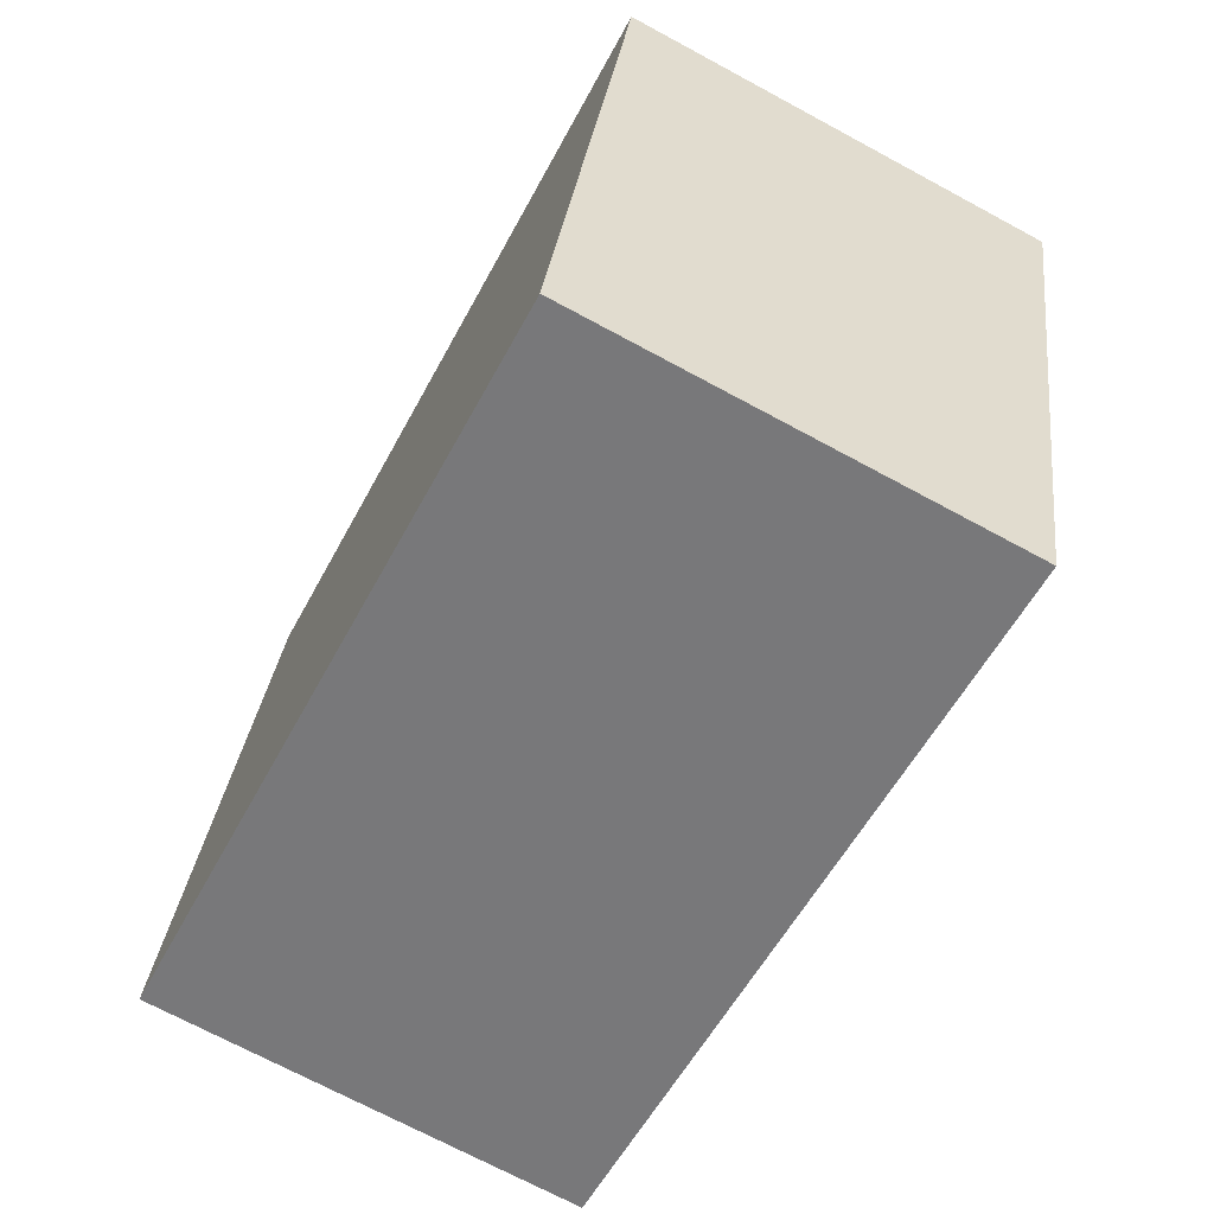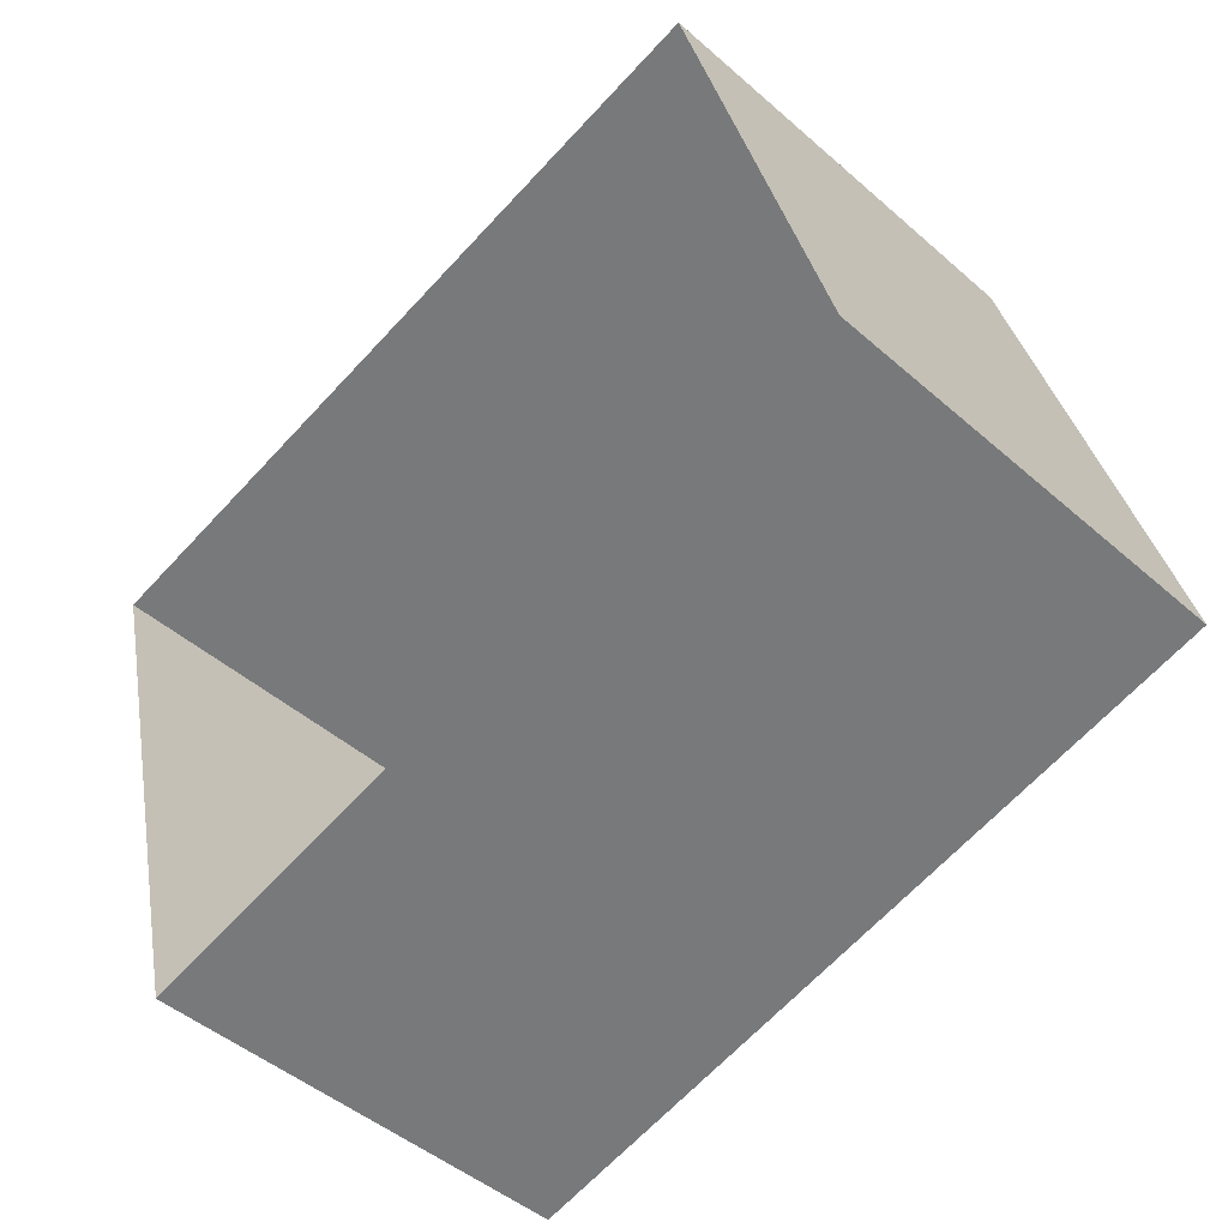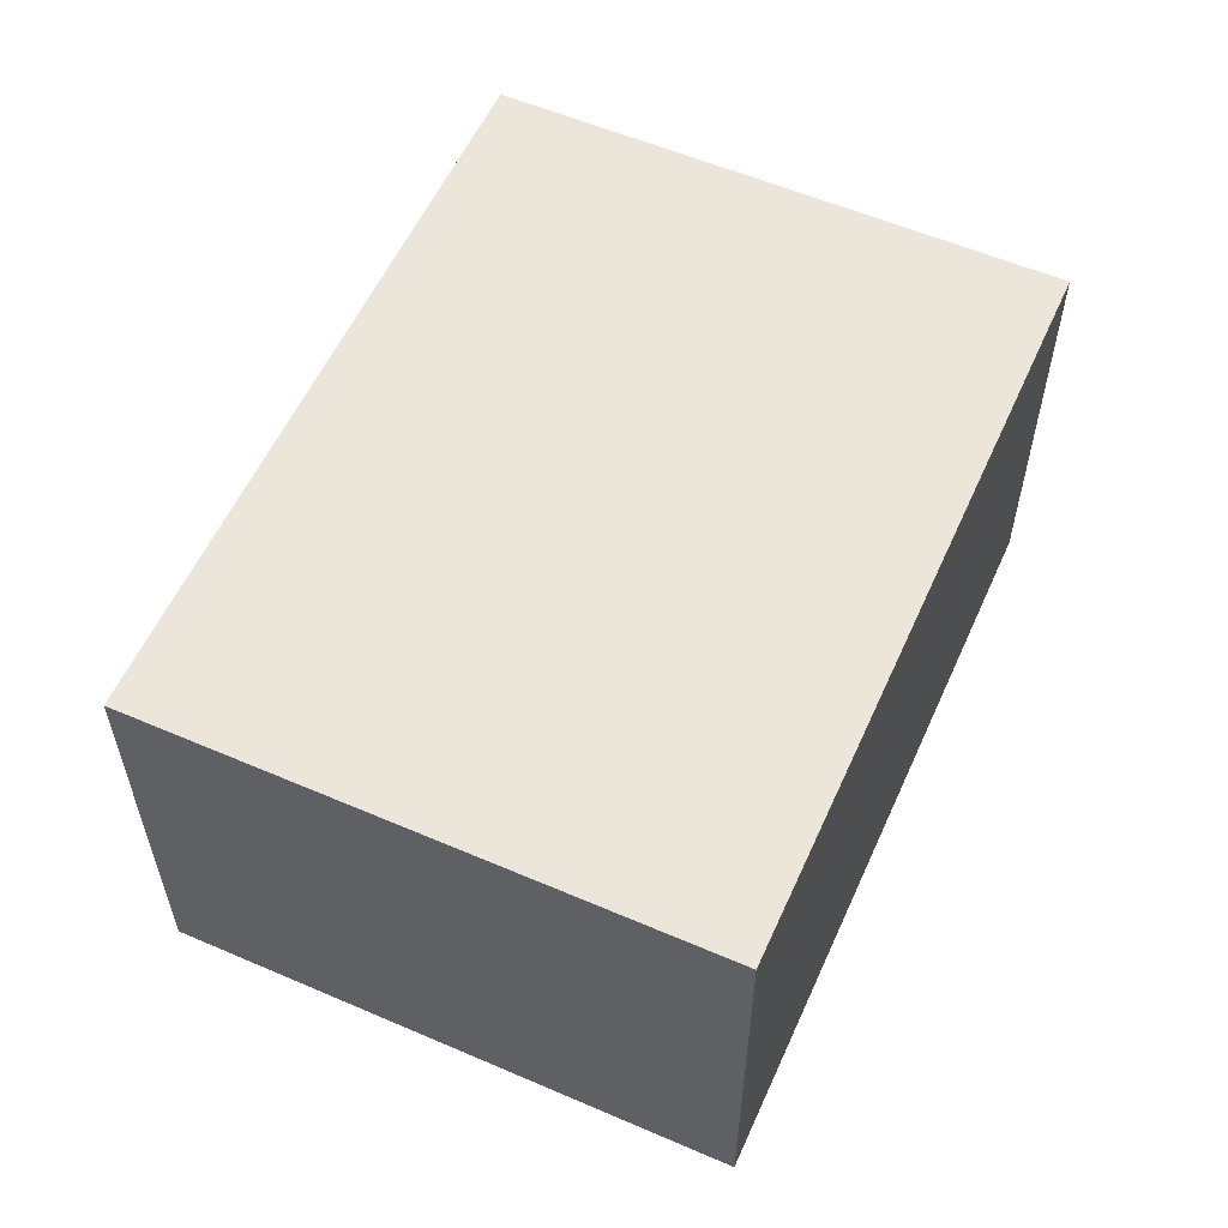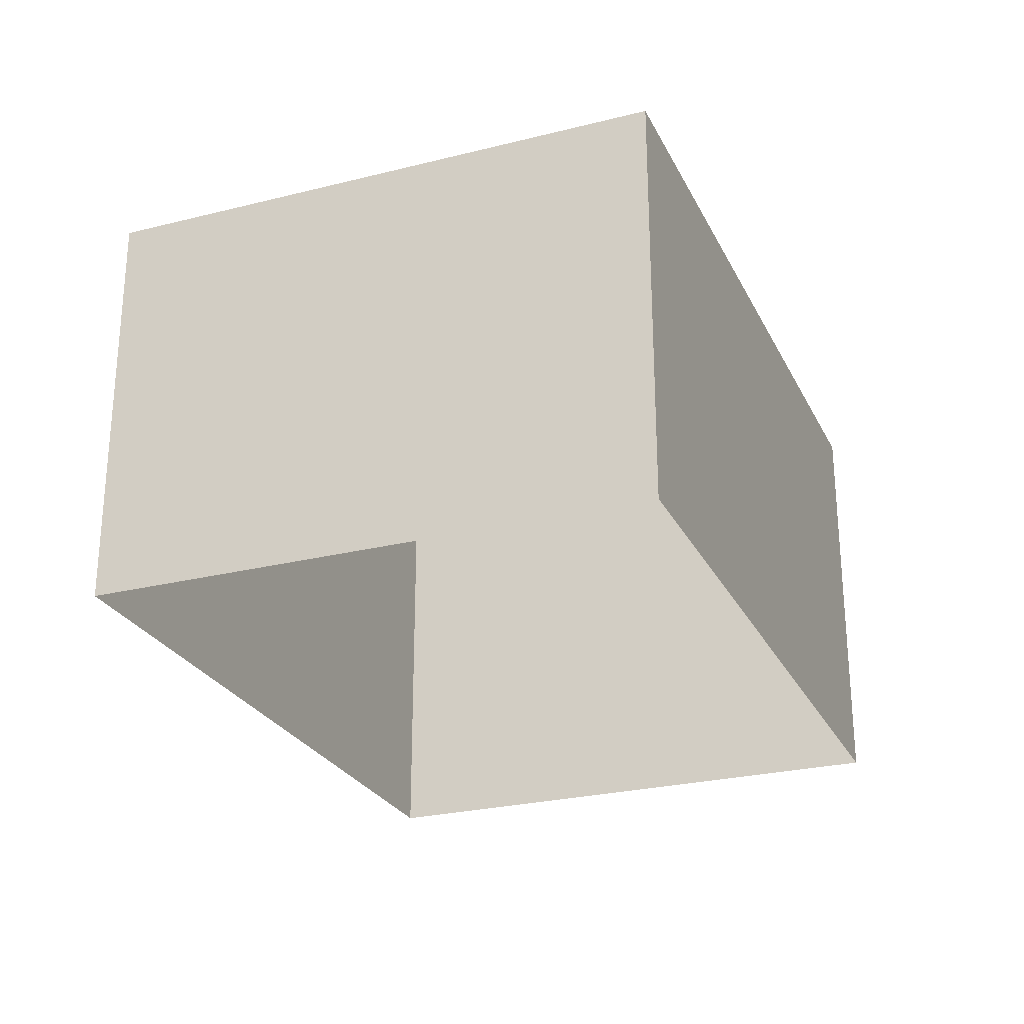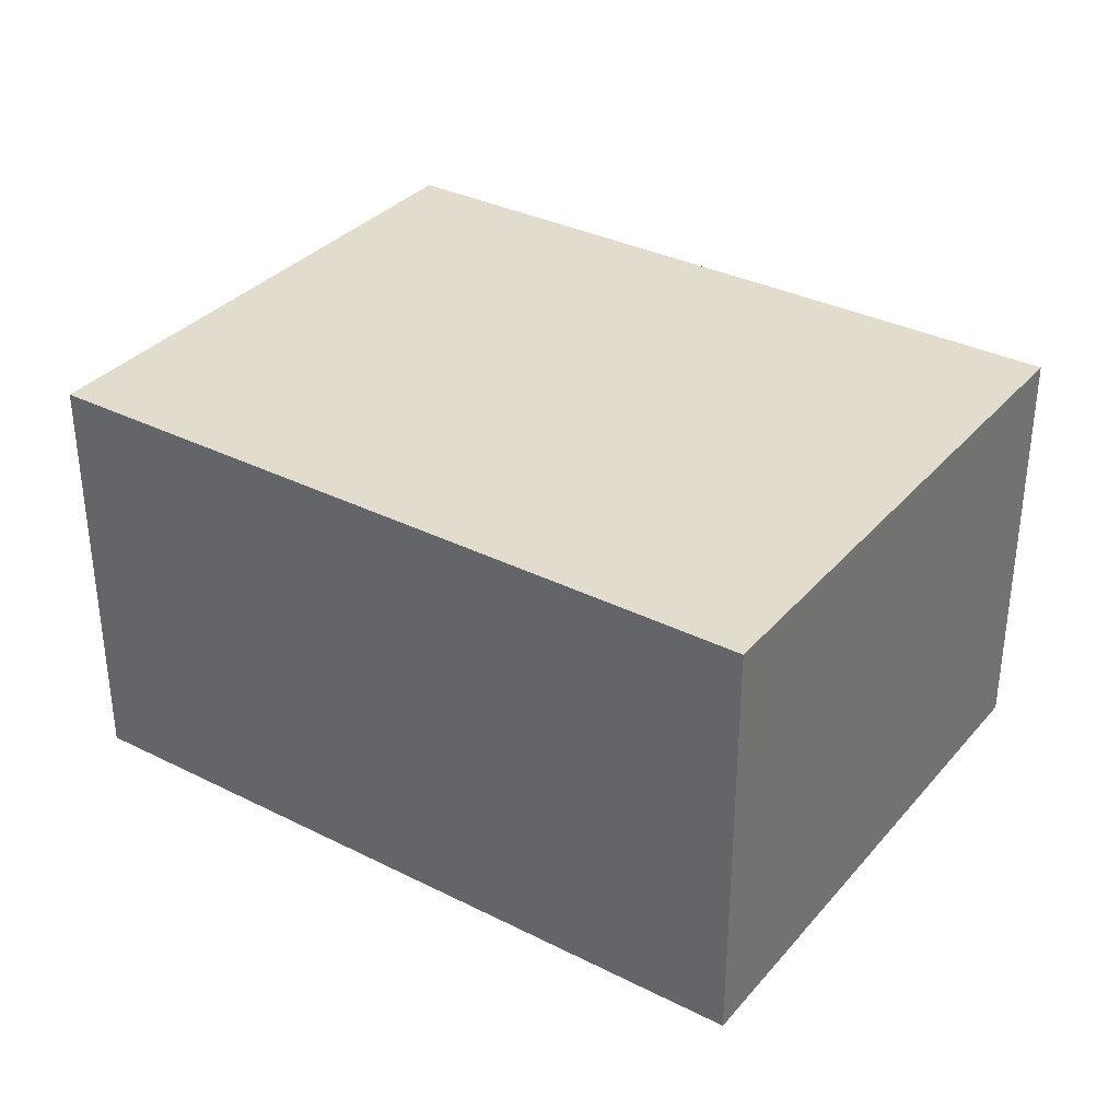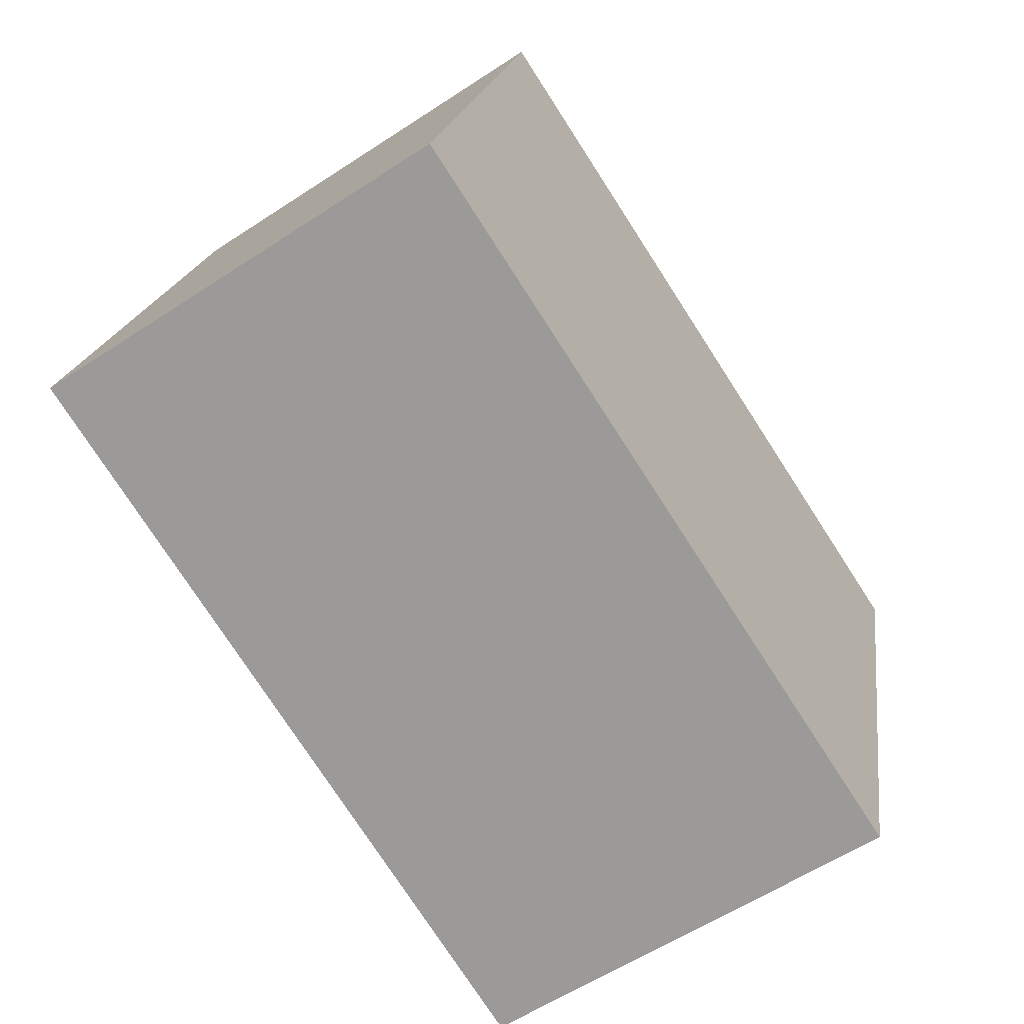
<metadata>
{"format":"obj","ext":"obj","renderer":"f3d","projection":"perspective","resolution":1024,"background":"white","views":[{"elev":-71.3,"azim":61.7,"up":"+Y"},{"elev":-46.9,"azim":-134.7,"up":"+Y"},{"elev":57.1,"azim":99.7,"up":"+Z"},{"elev":-26.1,"azim":-82.8,"up":"+Z"},{"elev":34.0,"azim":-160.2,"up":"+Z"},{"elev":-58.9,"azim":-55.9,"up":"+Y"}]}
</metadata>
<code>
v -1.216e+04 -3.365e+04 32.4
v -1.216e+04 -3.364e+04 32.4
v -1.215e+04 -3.364e+04 32.4
v -1.215e+04 -3.365e+04 32.4
v -1.216e+04 -3.365e+04 37.01
v -1.215e+04 -3.365e+04 37.01
v -1.215e+04 -3.364e+04 37.01
v -1.216e+04 -3.364e+04 37.01
f 1 2 3
f 4 1 3
f 5 6 7
f 8 5 7
f 6 4 3
f 7 6 3
f 5 1 4
f 6 5 4
f 5 2 1
f 5 8 2
f 8 3 2
f 8 7 3

</code>
